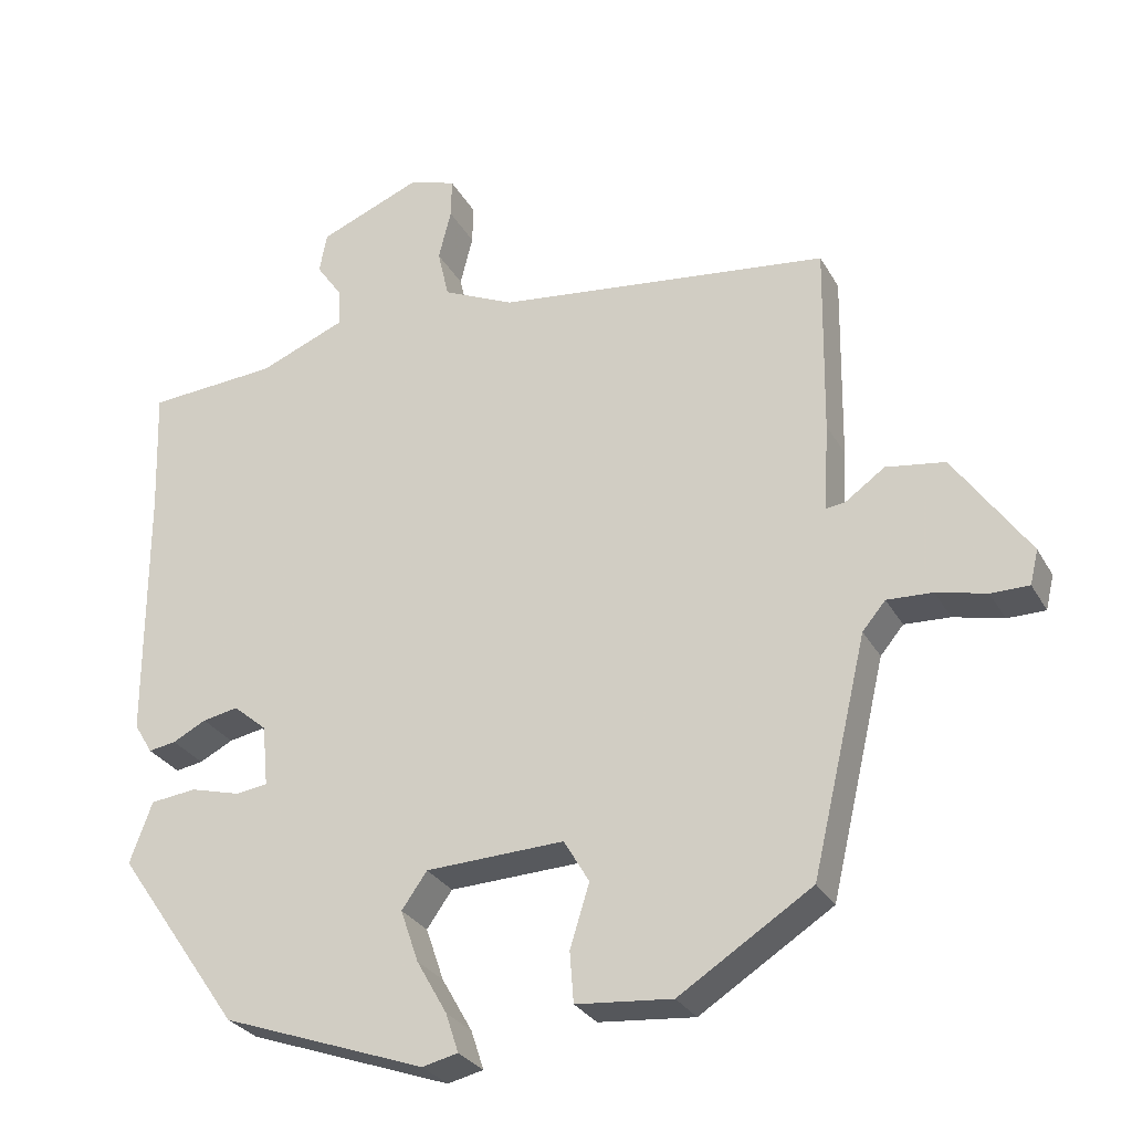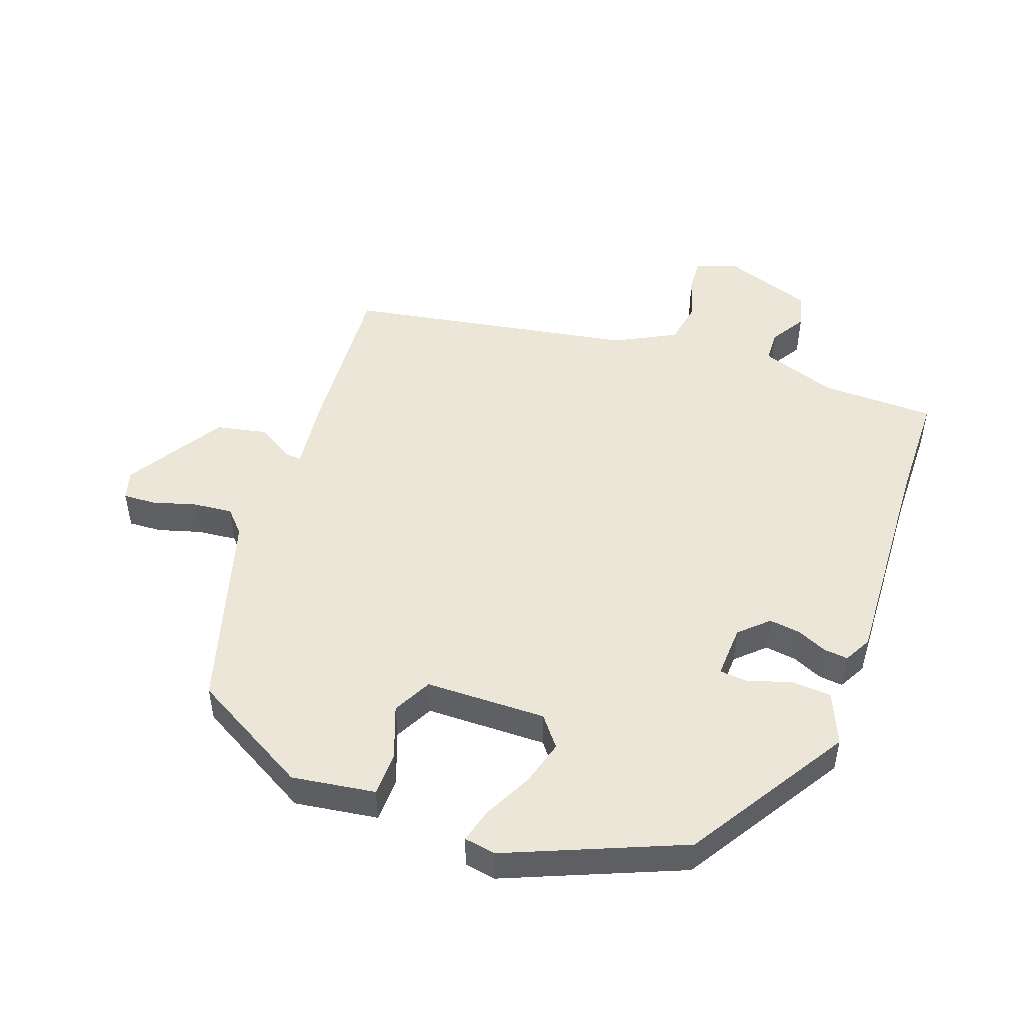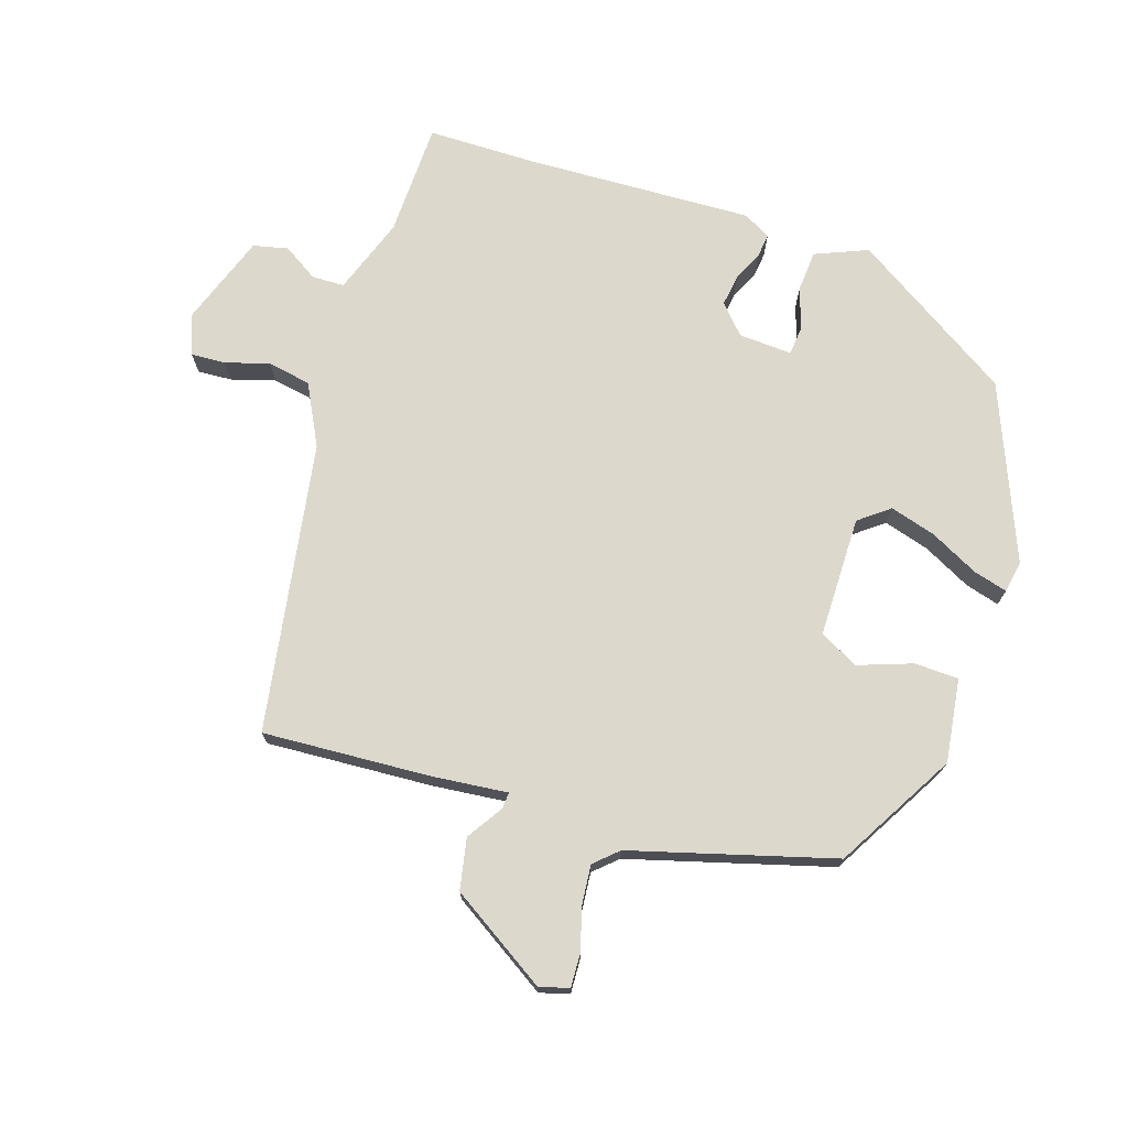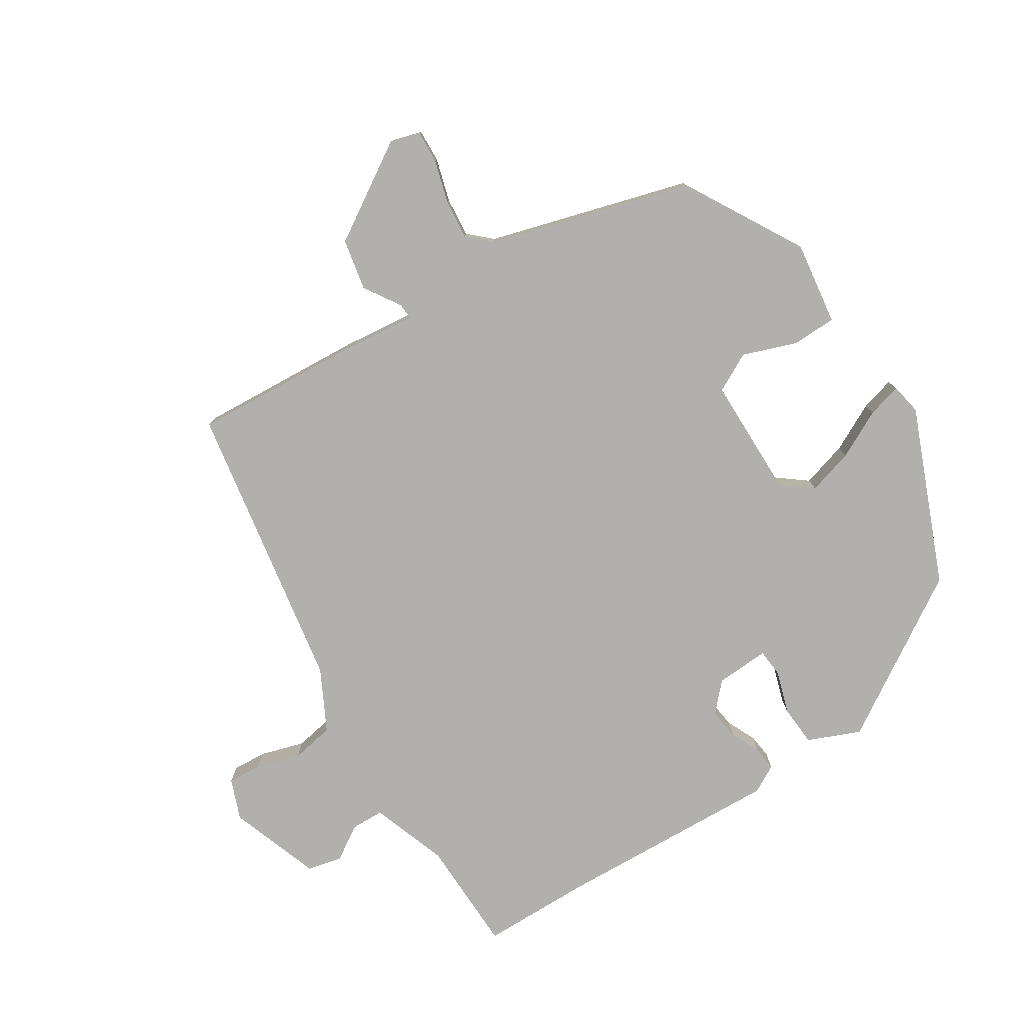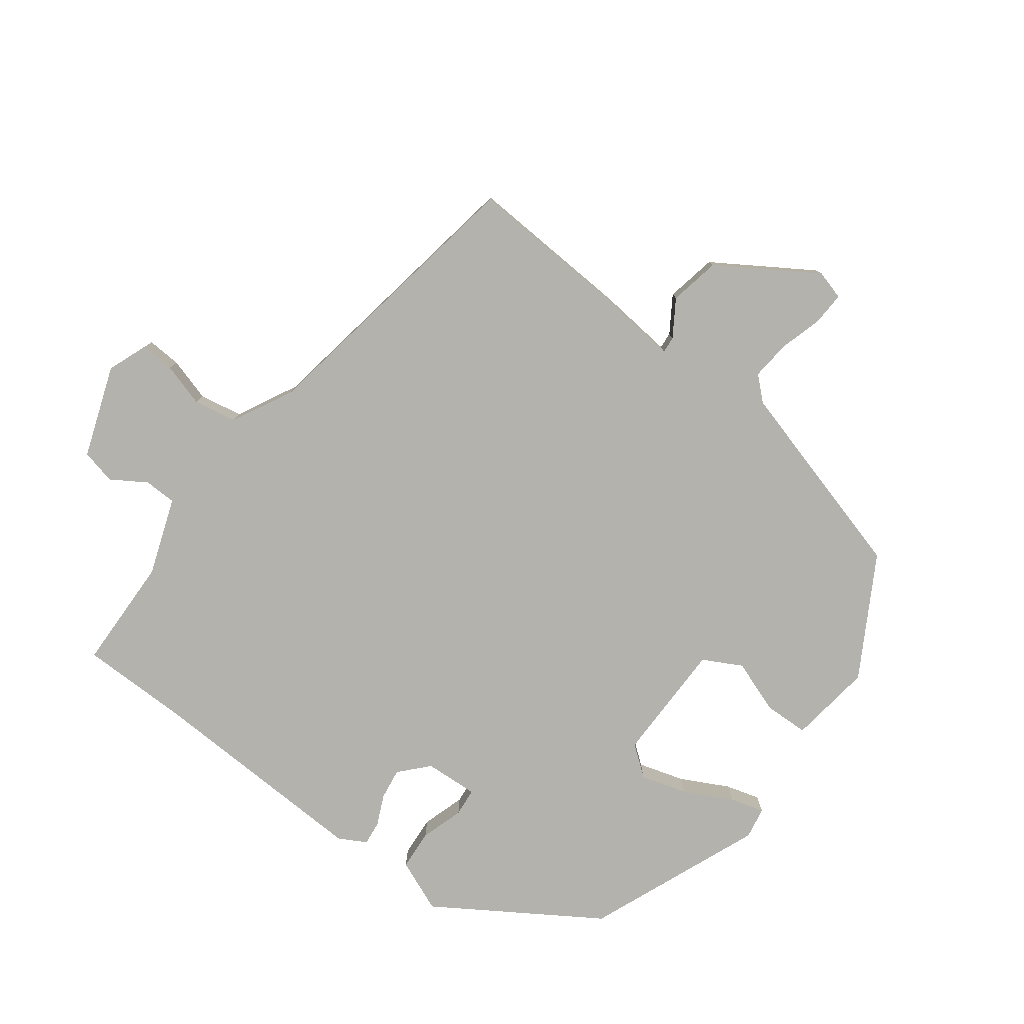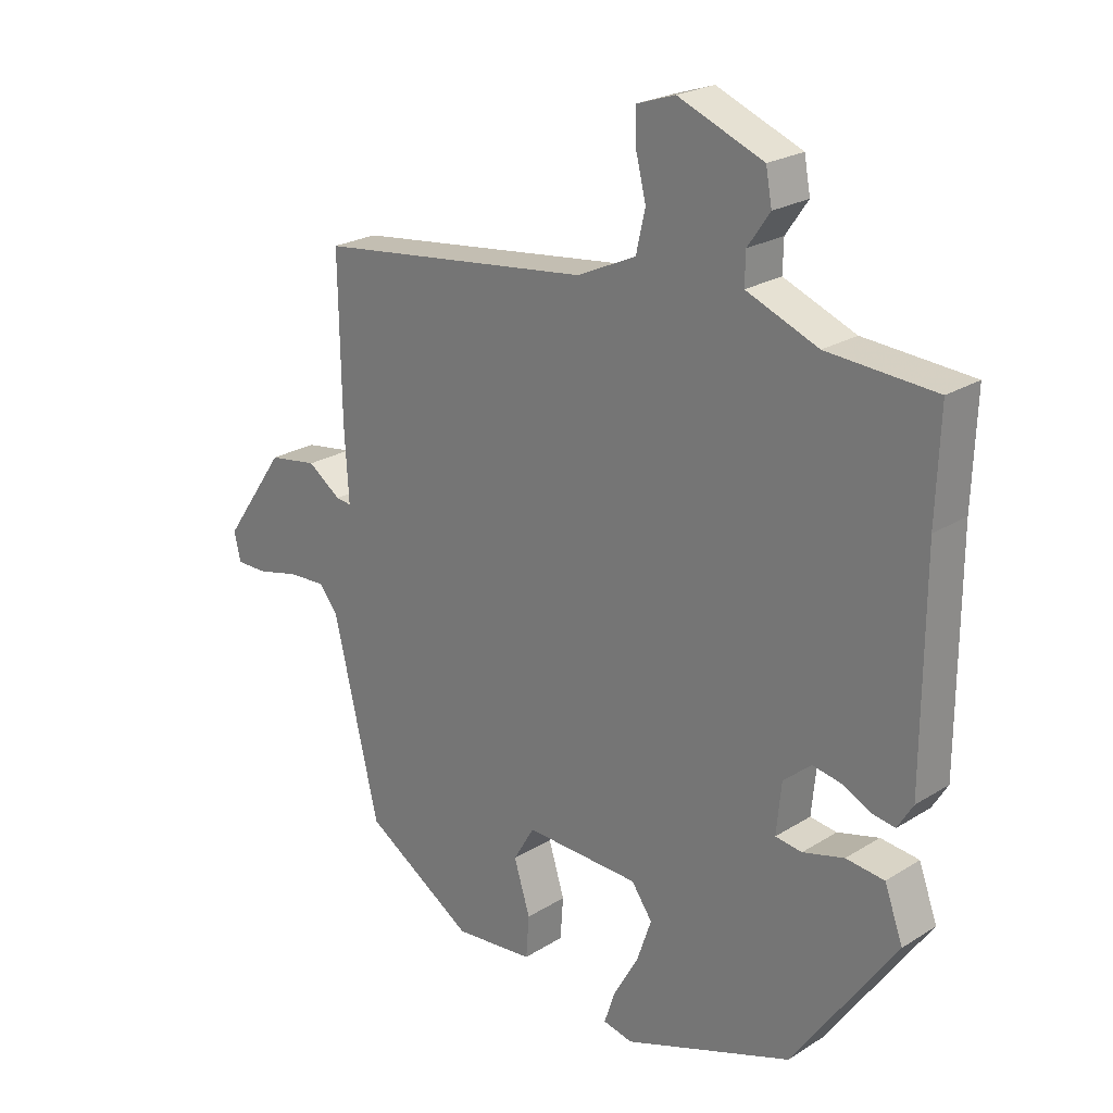
<metadata>
{"format":"obj","ext":"obj","renderer":"f3d","projection":"perspective","resolution":1024,"background":"white","views":[{"elev":-28.7,"azim":24.1,"up":"+Z"},{"elev":49.0,"azim":-163.2,"up":"+Y"},{"elev":72.7,"azim":105.5,"up":"+Y"},{"elev":-78.6,"azim":119.7,"up":"+Y"},{"elev":-79.4,"azim":50.7,"up":"+Y"},{"elev":23.3,"azim":-136.4,"up":"+Z"}]}
</metadata>
<code>
v -0.495 0.07 0.35
v -0.501 0.07 0.518
v -0.326 0.07 0.53
v -0.21 0.07 0.577
v -0.211 0.07 0.627
v -0.247 0.07 0.679
v -0.237 0.07 0.733
v -0.099 0.07 0.789
v -0.036 0.07 0.768
v -0.037 0.07 0.715
v -0.054 0.07 0.647
v -0.039 0.07 0.581
v 0.057 0.07 0.537
v 0.506 0.07 0.482
v 0.502 0.07 0.225
v 0.495 0.07 0.107
v 0.52 0.07 0.11
v 0.574 0.07 0.148
v 0.653 0.07 0.136
v 0.754 0.07 -0.009
v 0.743 0.07 -0.055
v 0.692 0.07 -0.055
v 0.625 0.07 -0.039
v 0.564 0.07 -0.036
v 0.533 0.07 -0.073
v 0.459 0.07 -0.386
v 0.281 0.07 -0.499
v 0.152 0.07 -0.487
v 0.147 0.07 -0.419
v 0.173 0.07 -0.335
v 0.139 0.07 -0.277
v -0.047 0.07 -0.284
v -0.081 0.07 -0.332
v -0.057 0.07 -0.402
v -0.016 0.07 -0.474
v 0.001 0.07 -0.526
v -0.047 0.07 -0.537
v -0.321 0.07 -0.439
v -0.488 0.07 -0.2
v -0.458 0.07 -0.118
v -0.396 0.07 -0.111
v -0.329 0.07 -0.129
v -0.286 0.07 -0.123
v -0.294 0.07 -0.041
v -0.339 0.07 -0.003
v -0.387 0.07 -0.012
v -0.432 0.07 -0.035
v -0.469 0.07 -0.041
v -0.494 0.07 0
v -0.495 0 0.35
v -0.501 0 0.518
v -0.326 0 0.53
v -0.21 0 0.577
v -0.211 0 0.627
v -0.247 0 0.679
v -0.237 0 0.733
v -0.099 0 0.789
v -0.036 0 0.768
v -0.037 0 0.715
v -0.054 0 0.647
v -0.039 0 0.581
v 0.057 0 0.537
v 0.506 0 0.482
v 0.502 0 0.225
v 0.495 0 0.107
v 0.52 0 0.11
v 0.574 0 0.148
v 0.653 0 0.136
v 0.754 0 -0.009
v 0.743 0 -0.055
v 0.692 0 -0.055
v 0.625 0 -0.039
v 0.564 0 -0.036
v 0.533 0 -0.073
v 0.459 0 -0.386
v 0.281 0 -0.499
v 0.152 0 -0.487
v 0.147 0 -0.419
v 0.173 0 -0.335
v 0.139 0 -0.277
v -0.047 0 -0.284
v -0.081 0 -0.332
v -0.057 0 -0.402
v -0.016 0 -0.474
v 0.001 0 -0.526
v -0.047 0 -0.537
v -0.321 0 -0.439
v -0.488 0 -0.2
v -0.458 0 -0.118
v -0.396 0 -0.111
v -0.329 0 -0.129
v -0.286 0 -0.123
v -0.294 0 -0.041
v -0.339 0 -0.003
v -0.387 0 -0.012
v -0.432 0 -0.035
v -0.469 0 -0.041
v -0.494 0 0
f 48 49 1
f 47 48 1
f 46 47 1
f 1 2 3
f 46 1 3
f 45 46 3
f 44 45 3 4
f 43 44 4
f 40 41 42
f 39 40 42
f 38 39 42
f 37 38 42
f 36 37 42
f 35 36 42
f 34 35 42
f 33 34 42 43
f 32 33 43 4
f 28 29 30
f 27 28 30
f 26 27 30
f 25 26 30
f 24 25 30 31
f 21 22 23
f 20 21 23
f 19 20 23
f 18 19 23
f 17 18 23
f 16 17 23 24
f 13 14 15 16
f 32 4 5
f 31 32 5
f 24 31 5
f 16 24 5
f 13 16 5
f 12 13 5
f 8 9 10 11
f 8 11 12
f 7 8 12
f 6 7 12
f 5 6 12
f 50 98 97
f 50 97 96
f 50 96 95
f 52 51 50
f 52 50 95
f 52 95 94
f 53 52 94 93
f 53 93 92
f 91 90 89
f 91 89 88
f 91 88 87
f 91 87 86
f 91 86 85
f 91 85 84
f 91 84 83
f 92 91 83 82
f 53 92 82 81
f 79 78 77
f 79 77 76
f 79 76 75
f 79 75 74
f 80 79 74 73
f 72 71 70
f 72 70 69
f 72 69 68
f 72 68 67
f 72 67 66
f 73 72 66 65
f 65 64 63 62
f 54 53 81
f 54 81 80
f 54 80 73
f 54 73 65
f 54 65 62
f 54 62 61
f 60 59 58 57
f 61 60 57
f 61 57 56
f 61 56 55
f 61 55 54
f 1 50 51 2
f 2 51 52 3
f 3 52 53 4
f 4 53 54 5
f 5 54 55 6
f 6 55 56 7
f 7 56 57 8
f 8 57 58 9
f 9 58 59 10
f 10 59 60 11
f 11 60 61 12
f 12 61 62 13
f 13 62 63 14
f 14 63 64 15
f 15 64 65 16
f 16 65 66 17
f 17 66 67 18
f 18 67 68 19
f 19 68 69 20
f 20 69 70 21
f 21 70 71 22
f 22 71 72 23
f 23 72 73 24
f 24 73 74 25
f 25 74 75 26
f 26 75 76 27
f 27 76 77 28
f 28 77 78 29
f 29 78 79 30
f 30 79 80 31
f 31 80 81 32
f 32 81 82 33
f 33 82 83 34
f 34 83 84 35
f 35 84 85 36
f 36 85 86 37
f 37 86 87 38
f 38 87 88 39
f 39 88 89 40
f 40 89 90 41
f 41 90 91 42
f 42 91 92 43
f 43 92 93 44
f 44 93 94 45
f 45 94 95 46
f 46 95 96 47
f 47 96 97 48
f 48 97 98 49
f 49 98 50 1

</code>
